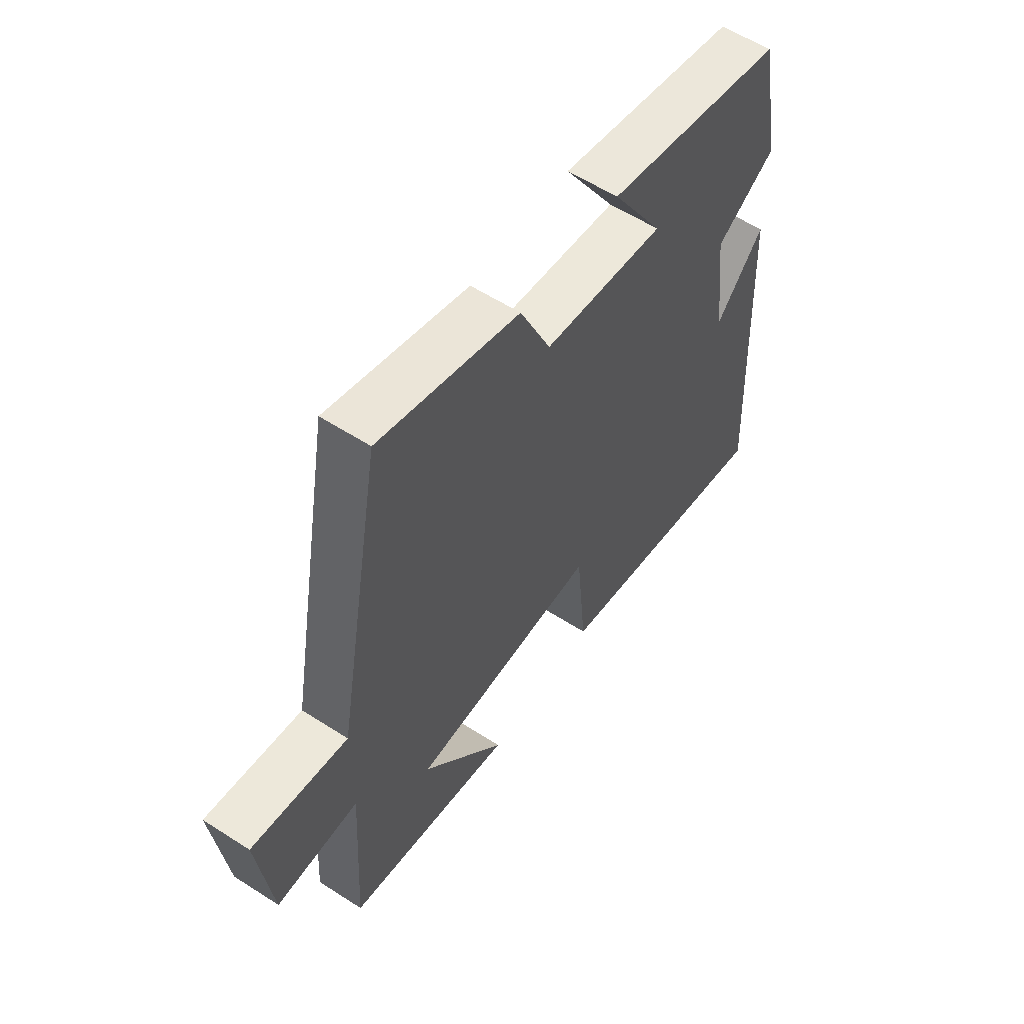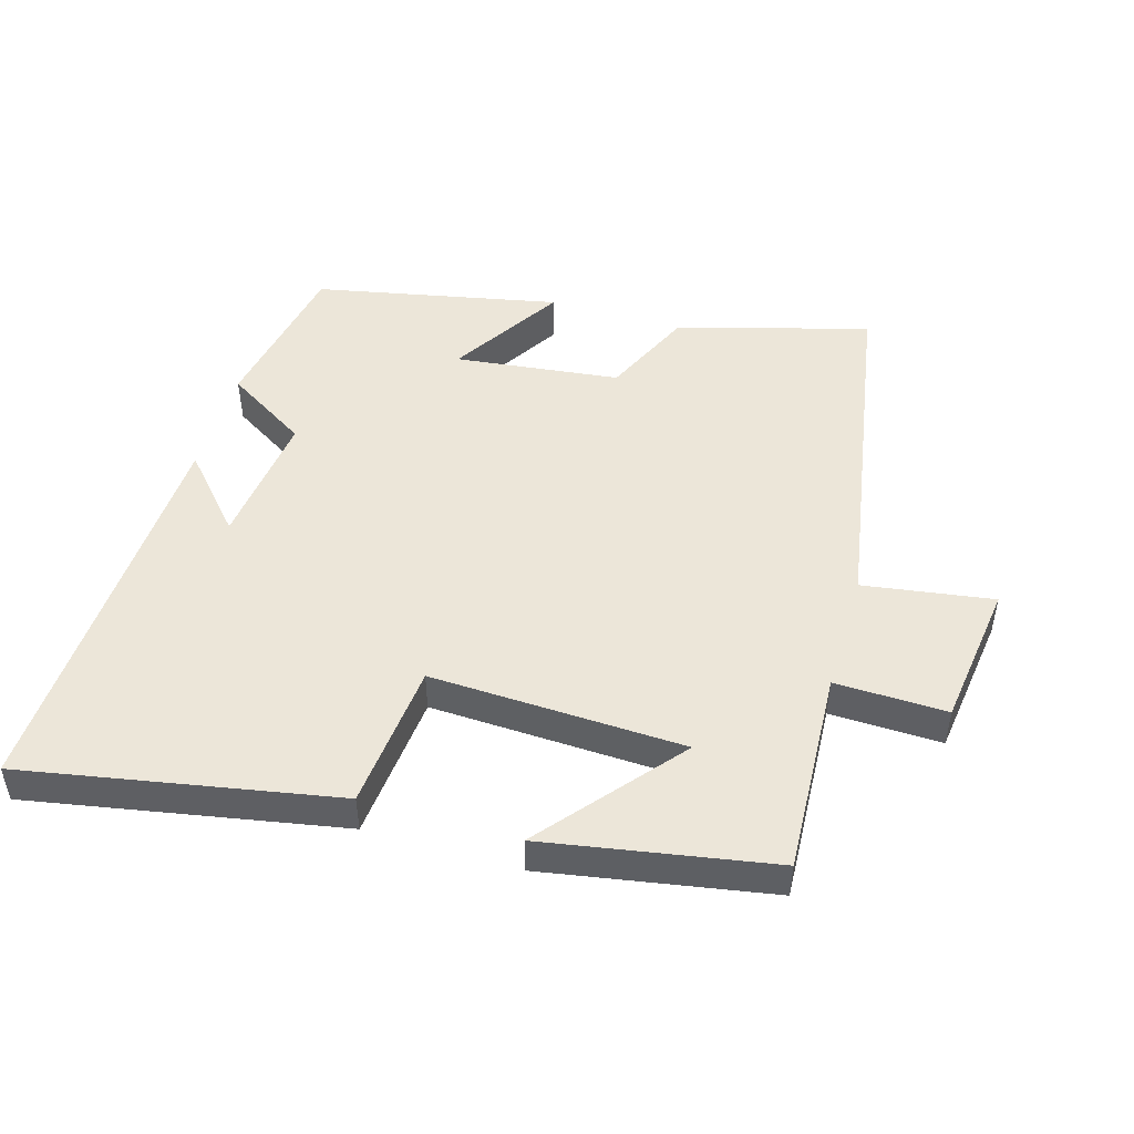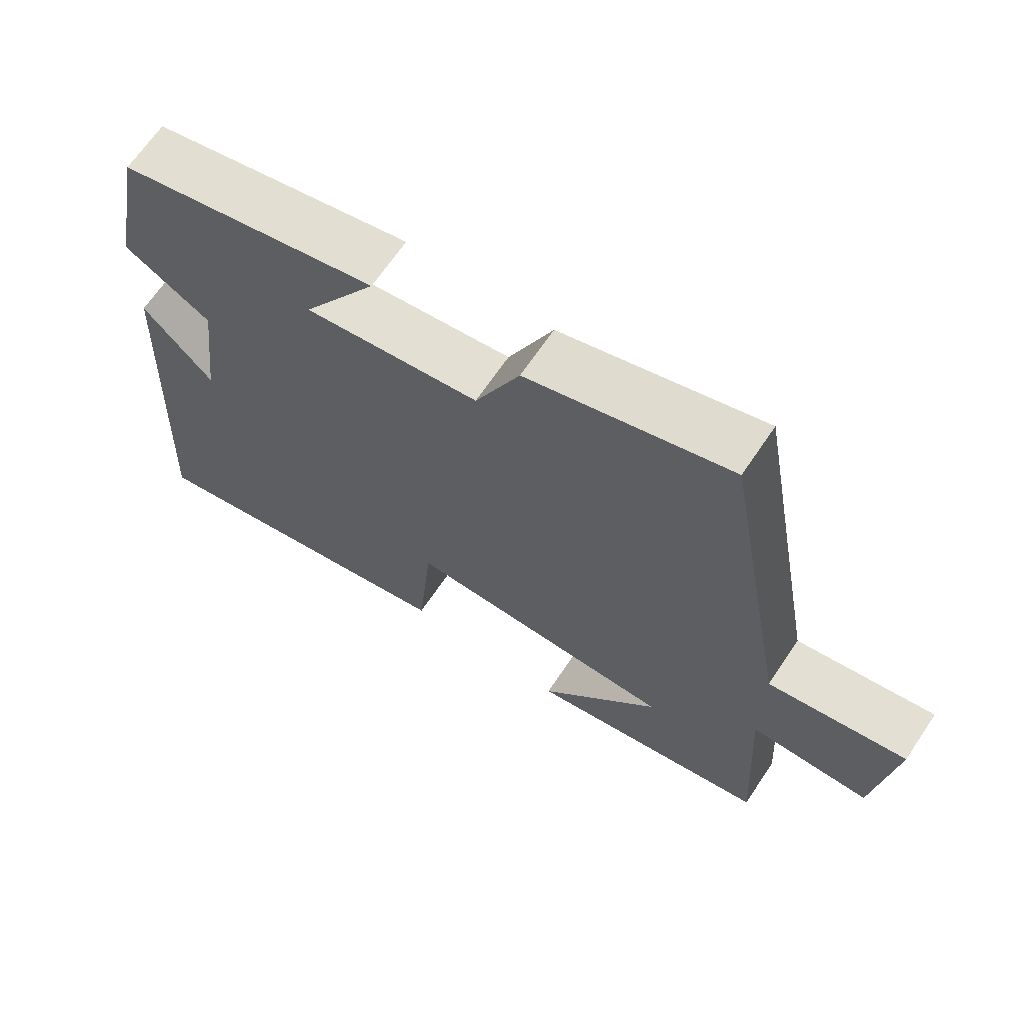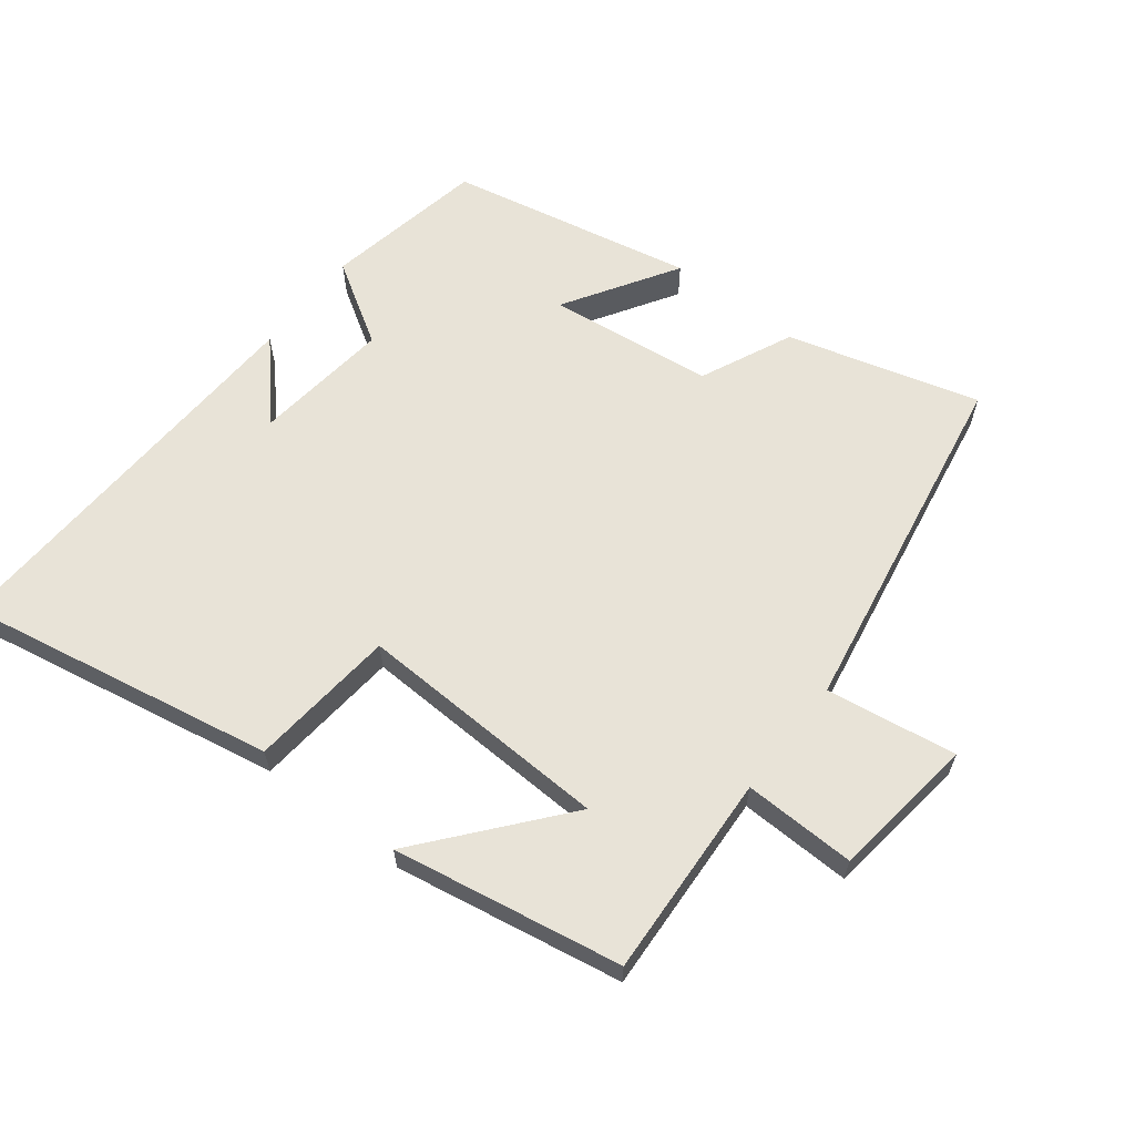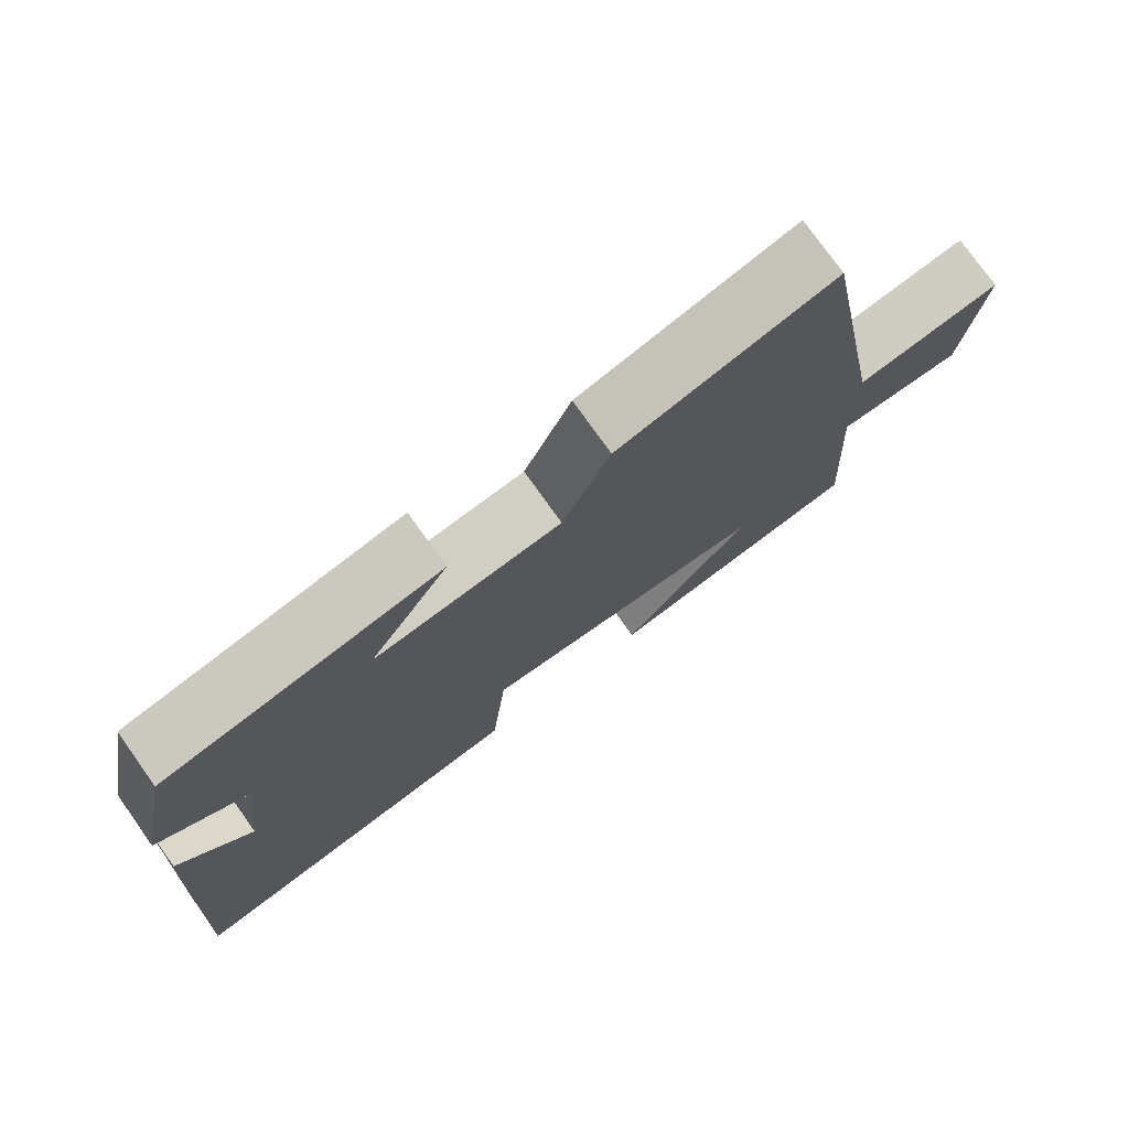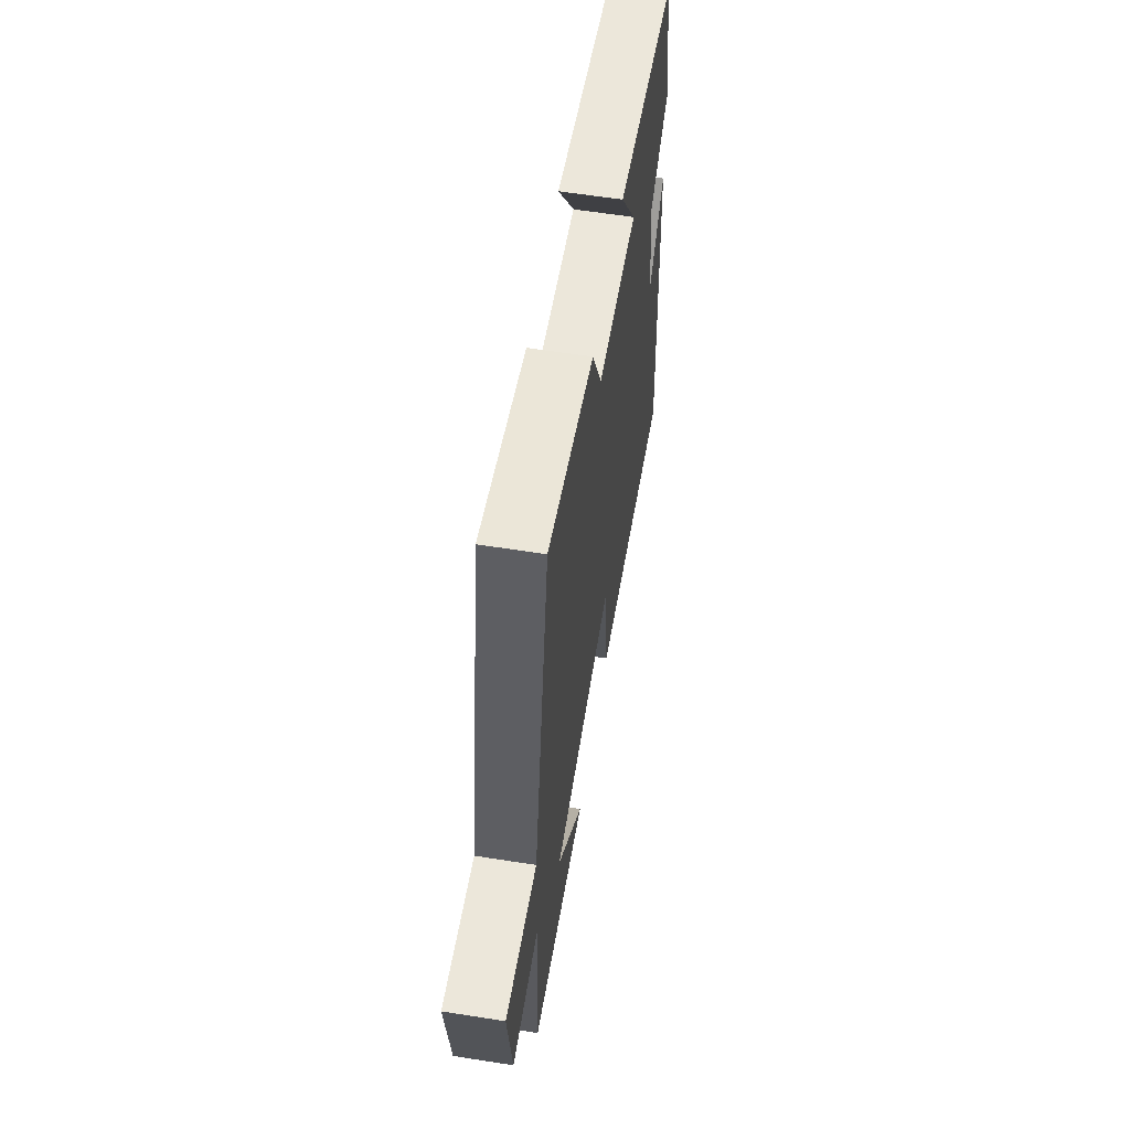
<metadata>
{"format":"obj","ext":"obj","renderer":"f3d","projection":"perspective","resolution":1024,"background":"white","views":[{"elev":57.7,"azim":-56.2,"up":"+Z"},{"elev":48.8,"azim":-163.5,"up":"+Y"},{"elev":66.7,"azim":-146.1,"up":"+Z"},{"elev":62.4,"azim":-142.1,"up":"+Y"},{"elev":76.0,"azim":144.6,"up":"+Z"},{"elev":60.2,"azim":-80.8,"up":"+Z"}]}
</metadata>
<code>
v 0.527 0.07 -0.588
v 0.058 0.07 -0.5
v 0.037 0.07 -0.279
v -0.345 0.07 -0.293
v -0.174 0.07 -0.5
v -0.517 0.07 -0.439
v -0.5 0.07 -0.132
v -0.668 0.07 -0.136
v -0.696 0.07 0.082
v -0.5 0.07 0.052
v -0.406 0.07 0.581
v -0.119 0.07 0.5
v -0.056 0.07 0.362
v 0.192 0.07 0.332
v 0.087 0.07 0.5
v 0.454 0.07 0.424
v 0.5 0.07 0.183
v 0.377 0.07 0.107
v 0.401 0.07 -0.097
v 0.5 0.07 0.013
v 0.527 0 -0.588
v 0.058 0 -0.5
v 0.037 0 -0.279
v -0.345 0 -0.293
v -0.174 0 -0.5
v -0.517 0 -0.439
v -0.5 0 -0.132
v -0.668 0 -0.136
v -0.696 0 0.082
v -0.5 0 0.052
v -0.406 0 0.581
v -0.119 0 0.5
v -0.056 0 0.362
v 0.192 0 0.332
v 0.087 0 0.5
v 0.454 0 0.424
v 0.5 0 0.183
v 0.377 0 0.107
v 0.401 0 -0.097
v 0.5 0 0.013
f 19 20 1 2
f 18 19 2 3
f 15 16 17 18
f 14 15 18
f 13 14 18 3
f 10 11 12 13
f 10 13 3 4
f 7 8 9 10
f 7 10 4
f 4 5 6 7
f 22 21 40 39
f 23 22 39 38
f 38 37 36 35
f 38 35 34
f 23 38 34 33
f 33 32 31 30
f 24 23 33 30
f 30 29 28 27
f 24 30 27
f 27 26 25 24
f 1 21 22 2
f 2 22 23 3
f 3 23 24 4
f 4 24 25 5
f 5 25 26 6
f 6 26 27 7
f 7 27 28 8
f 8 28 29 9
f 9 29 30 10
f 10 30 31 11
f 11 31 32 12
f 12 32 33 13
f 13 33 34 14
f 14 34 35 15
f 15 35 36 16
f 16 36 37 17
f 17 37 38 18
f 18 38 39 19
f 19 39 40 20
f 20 40 21 1

</code>
